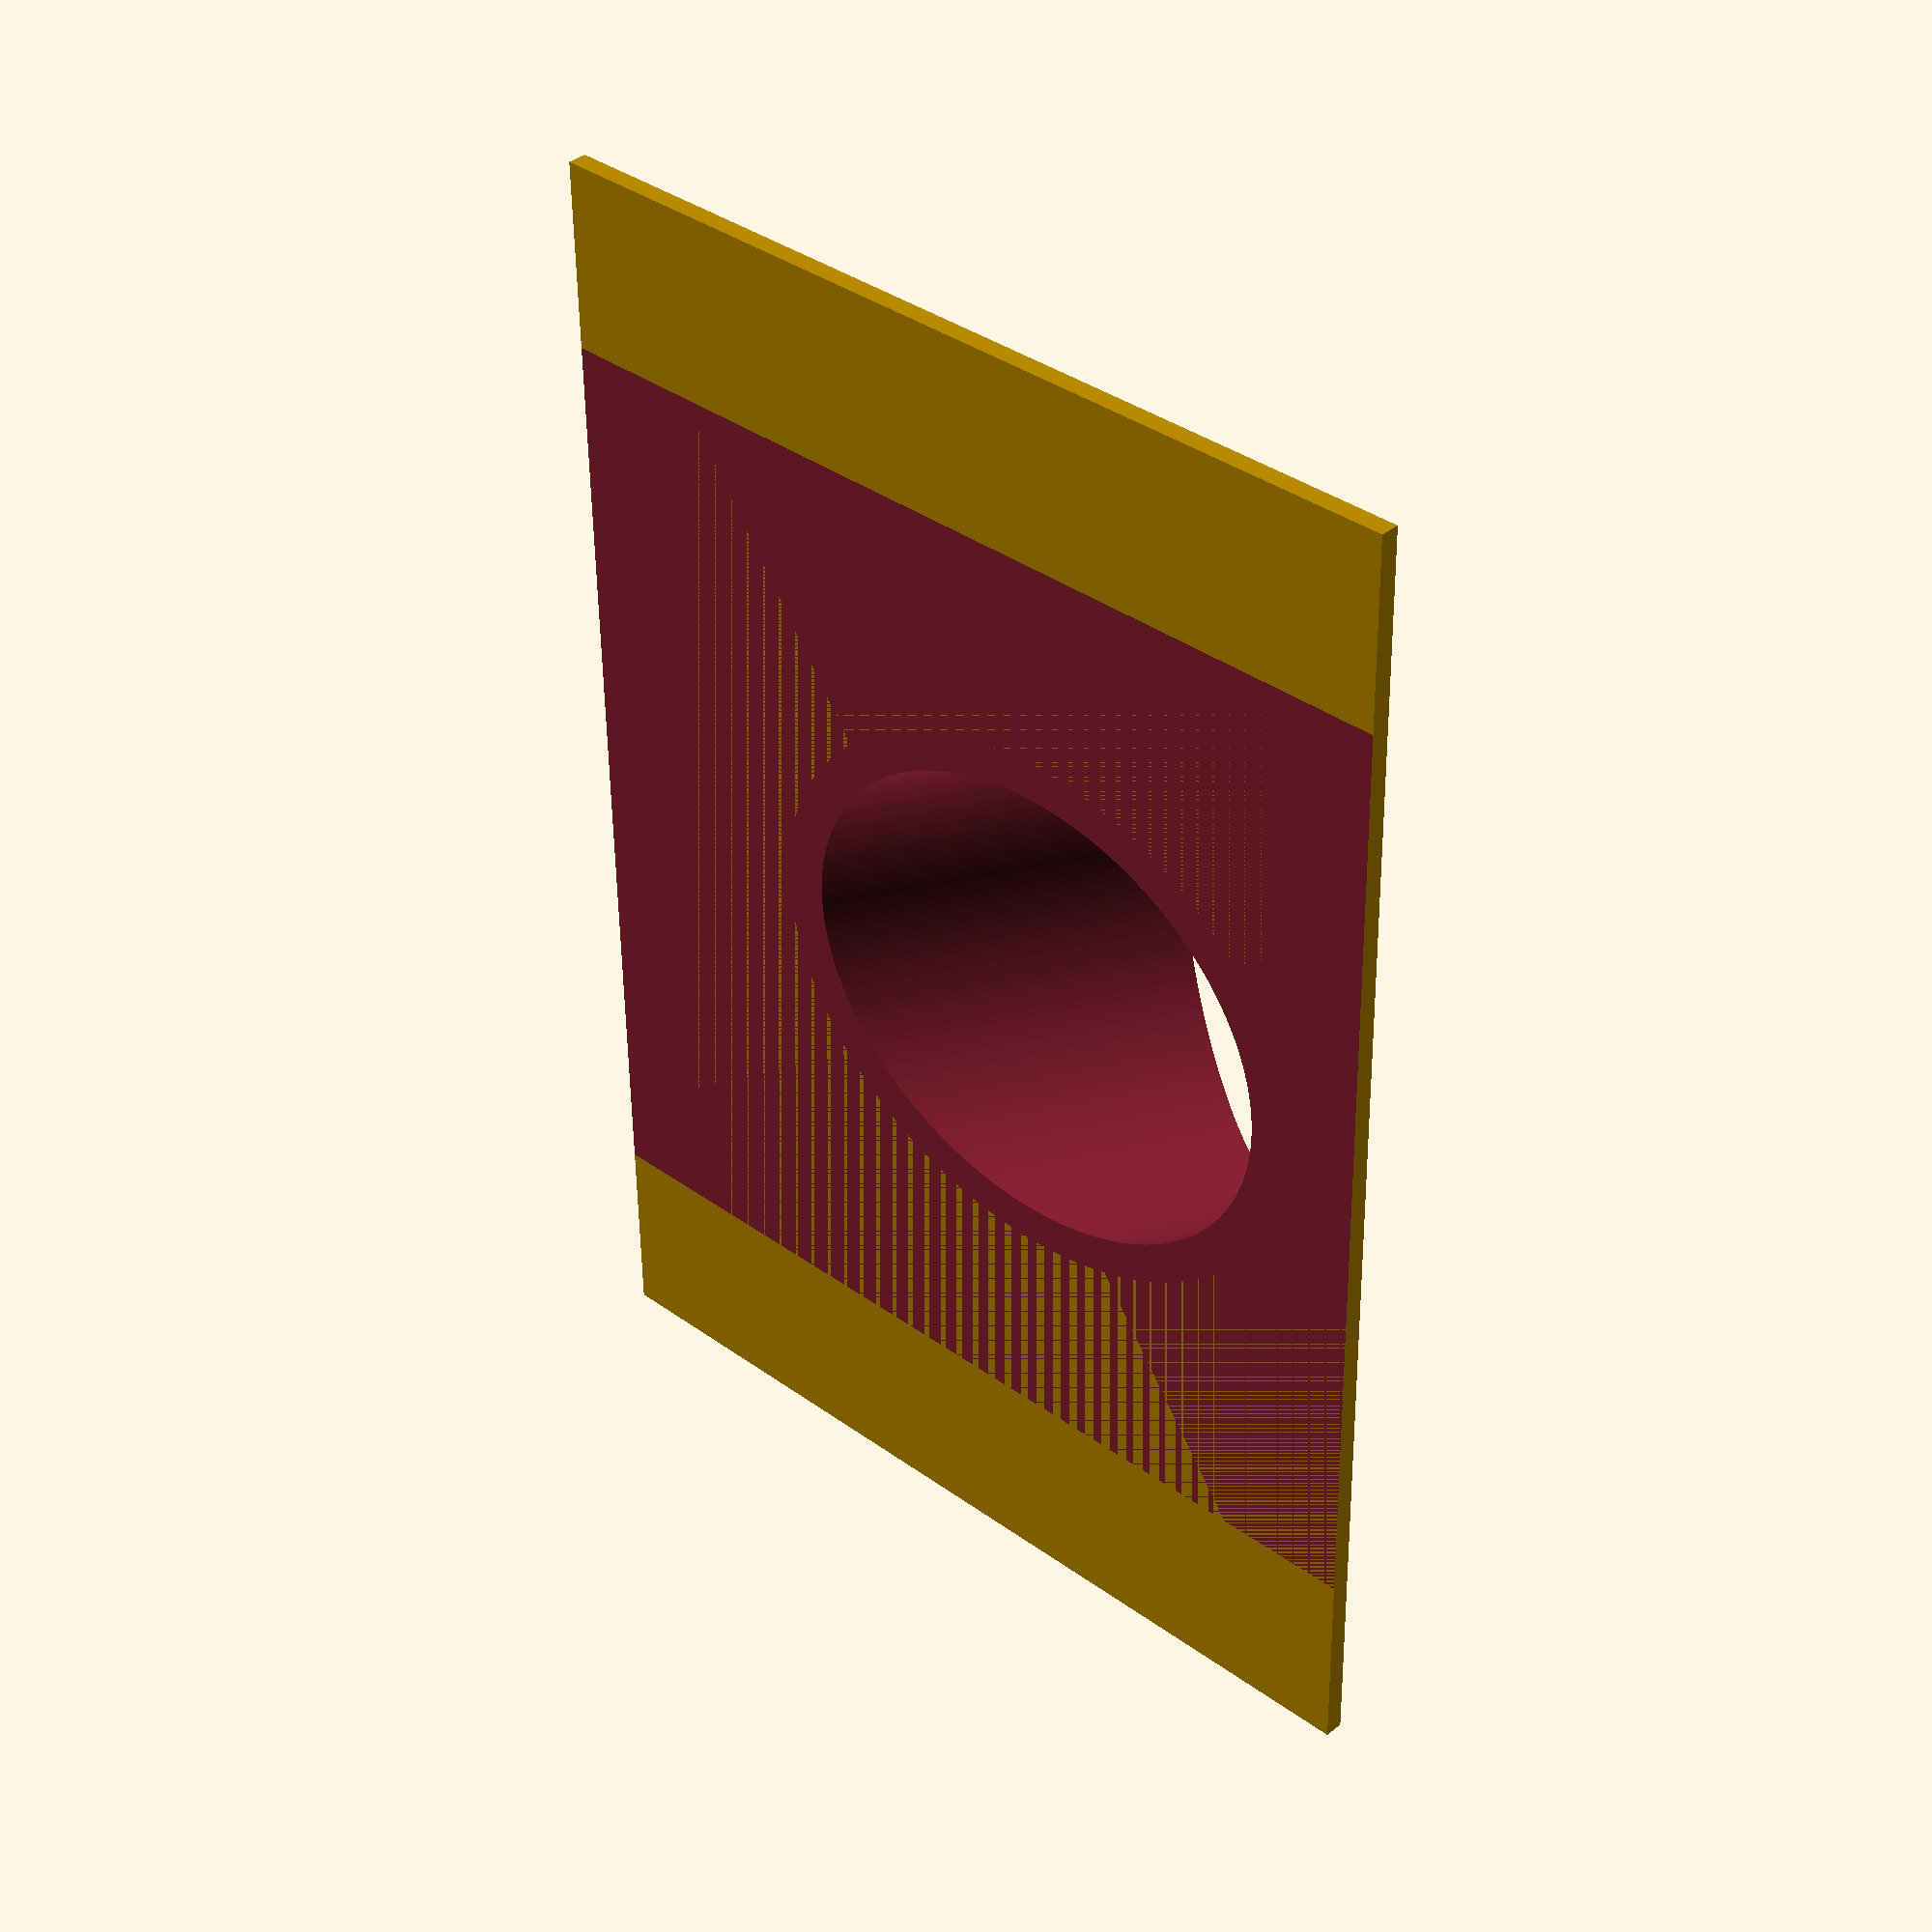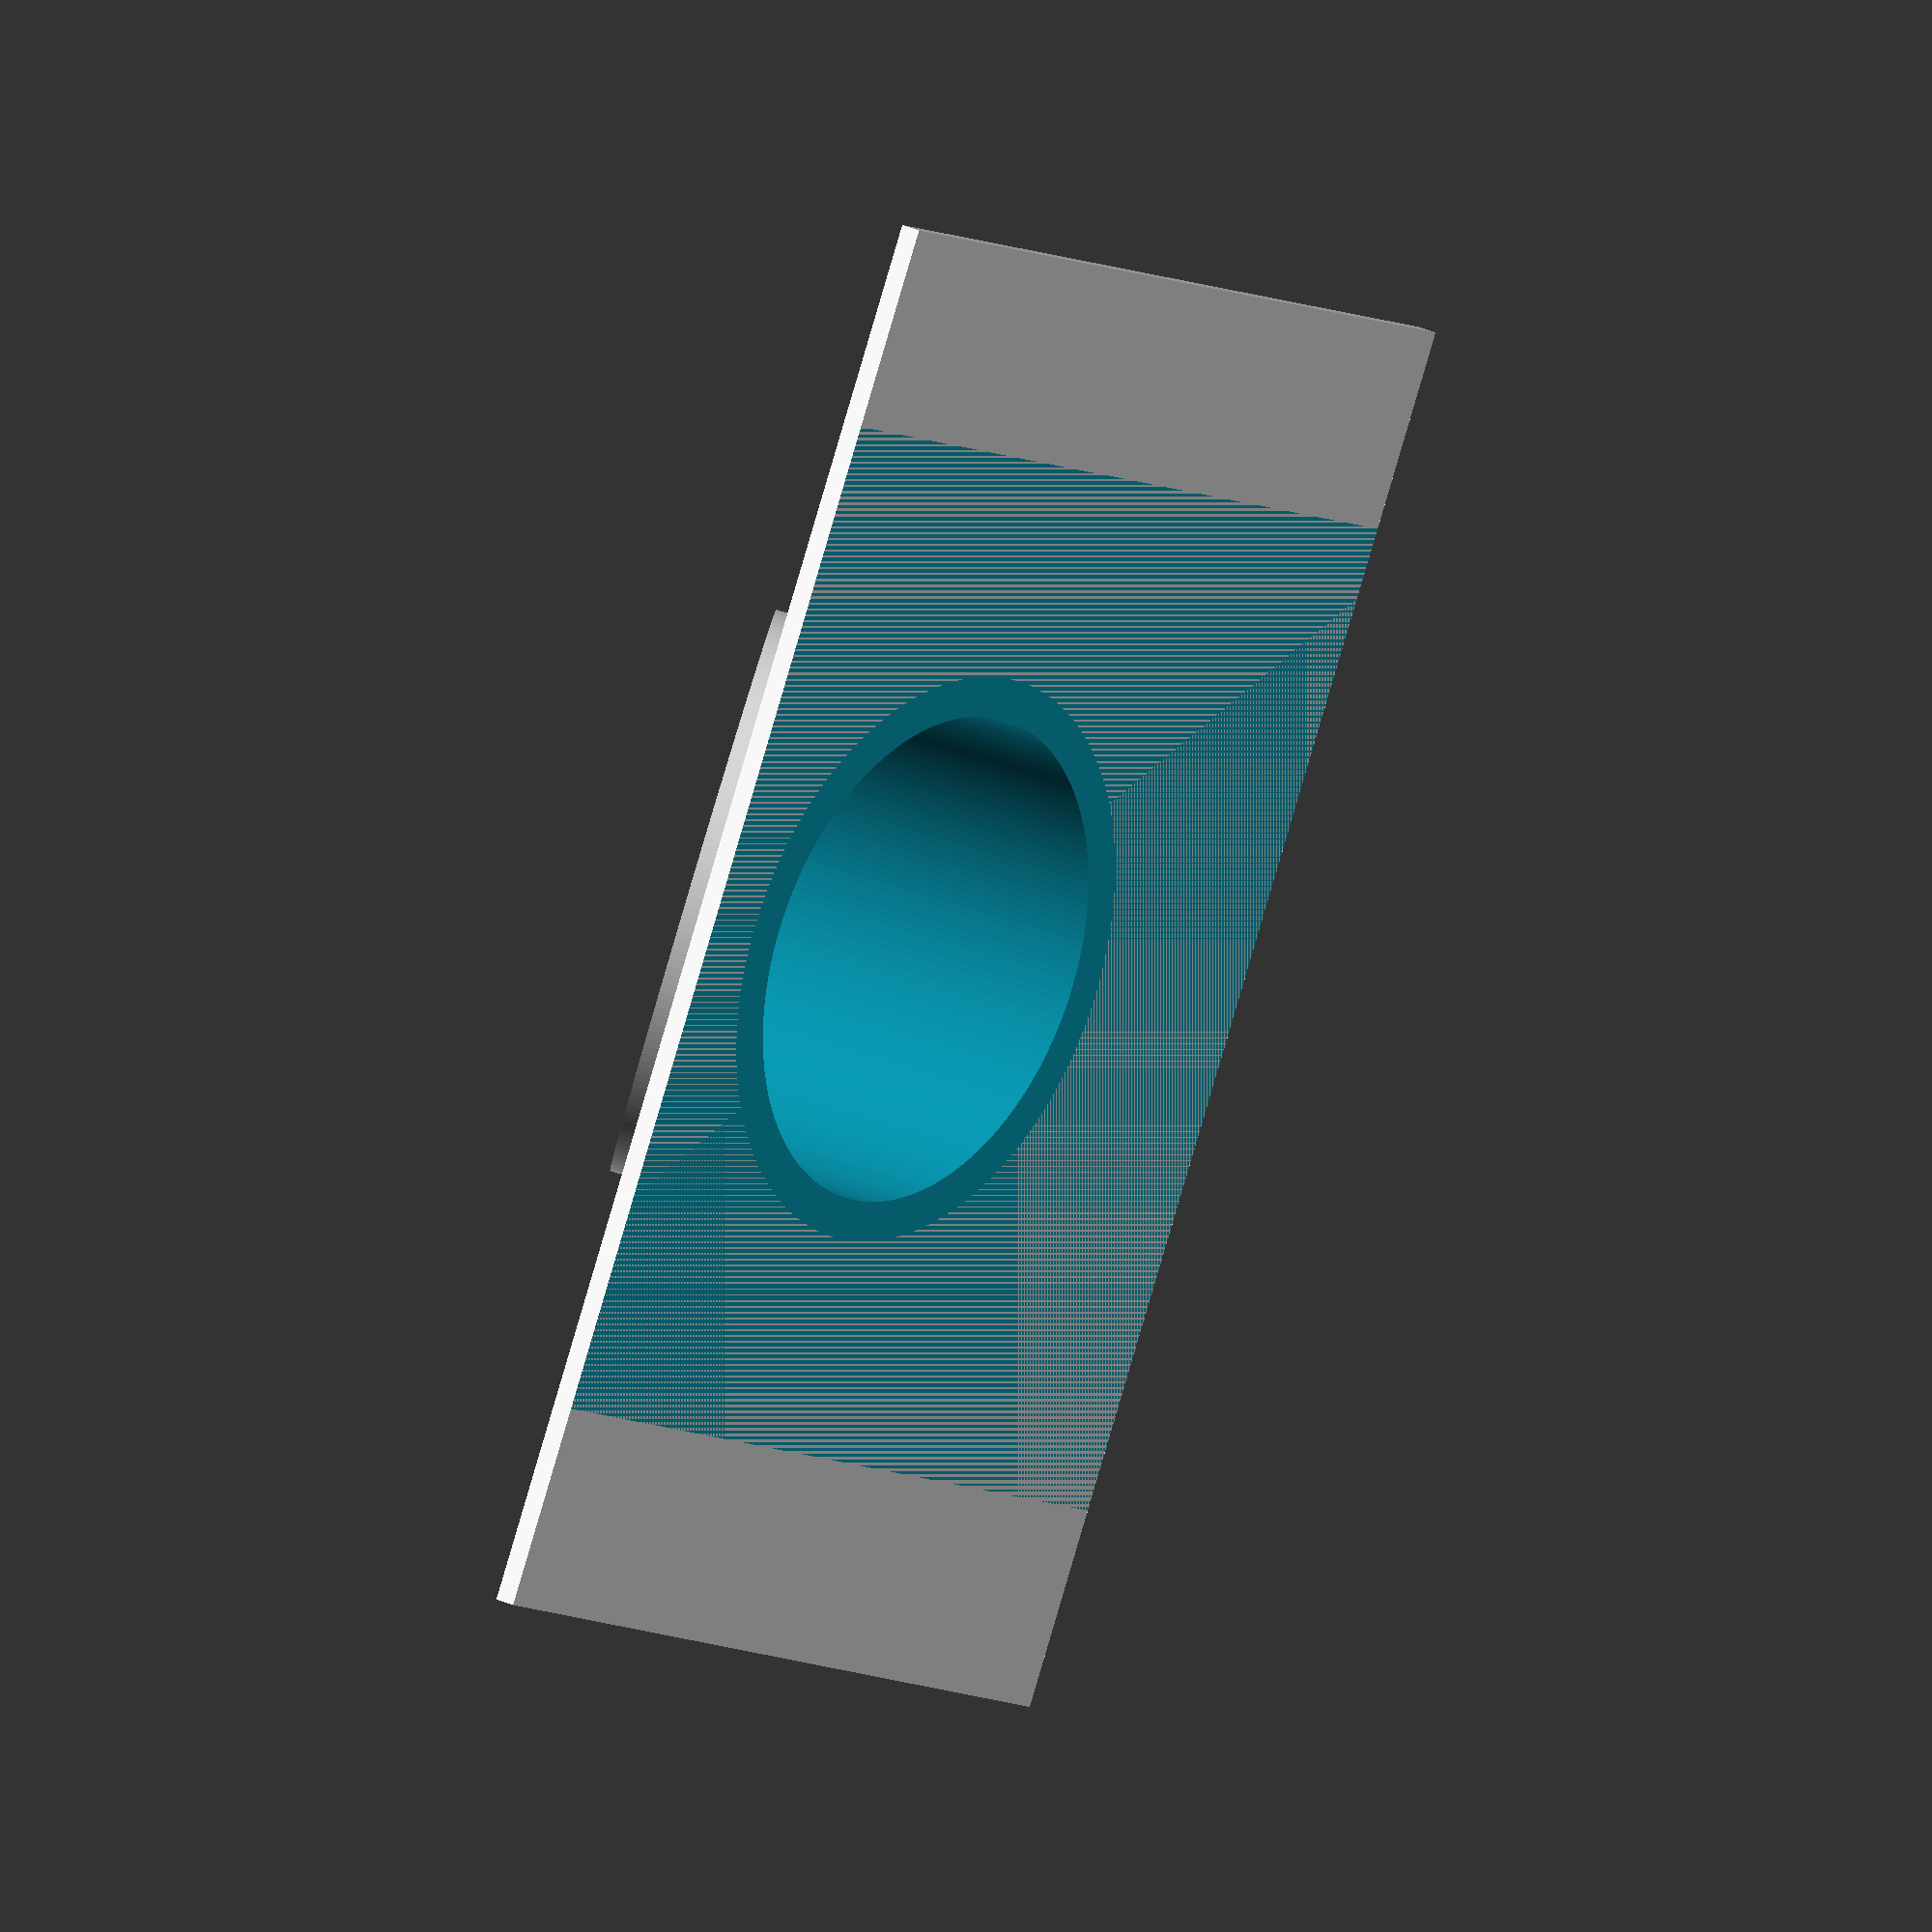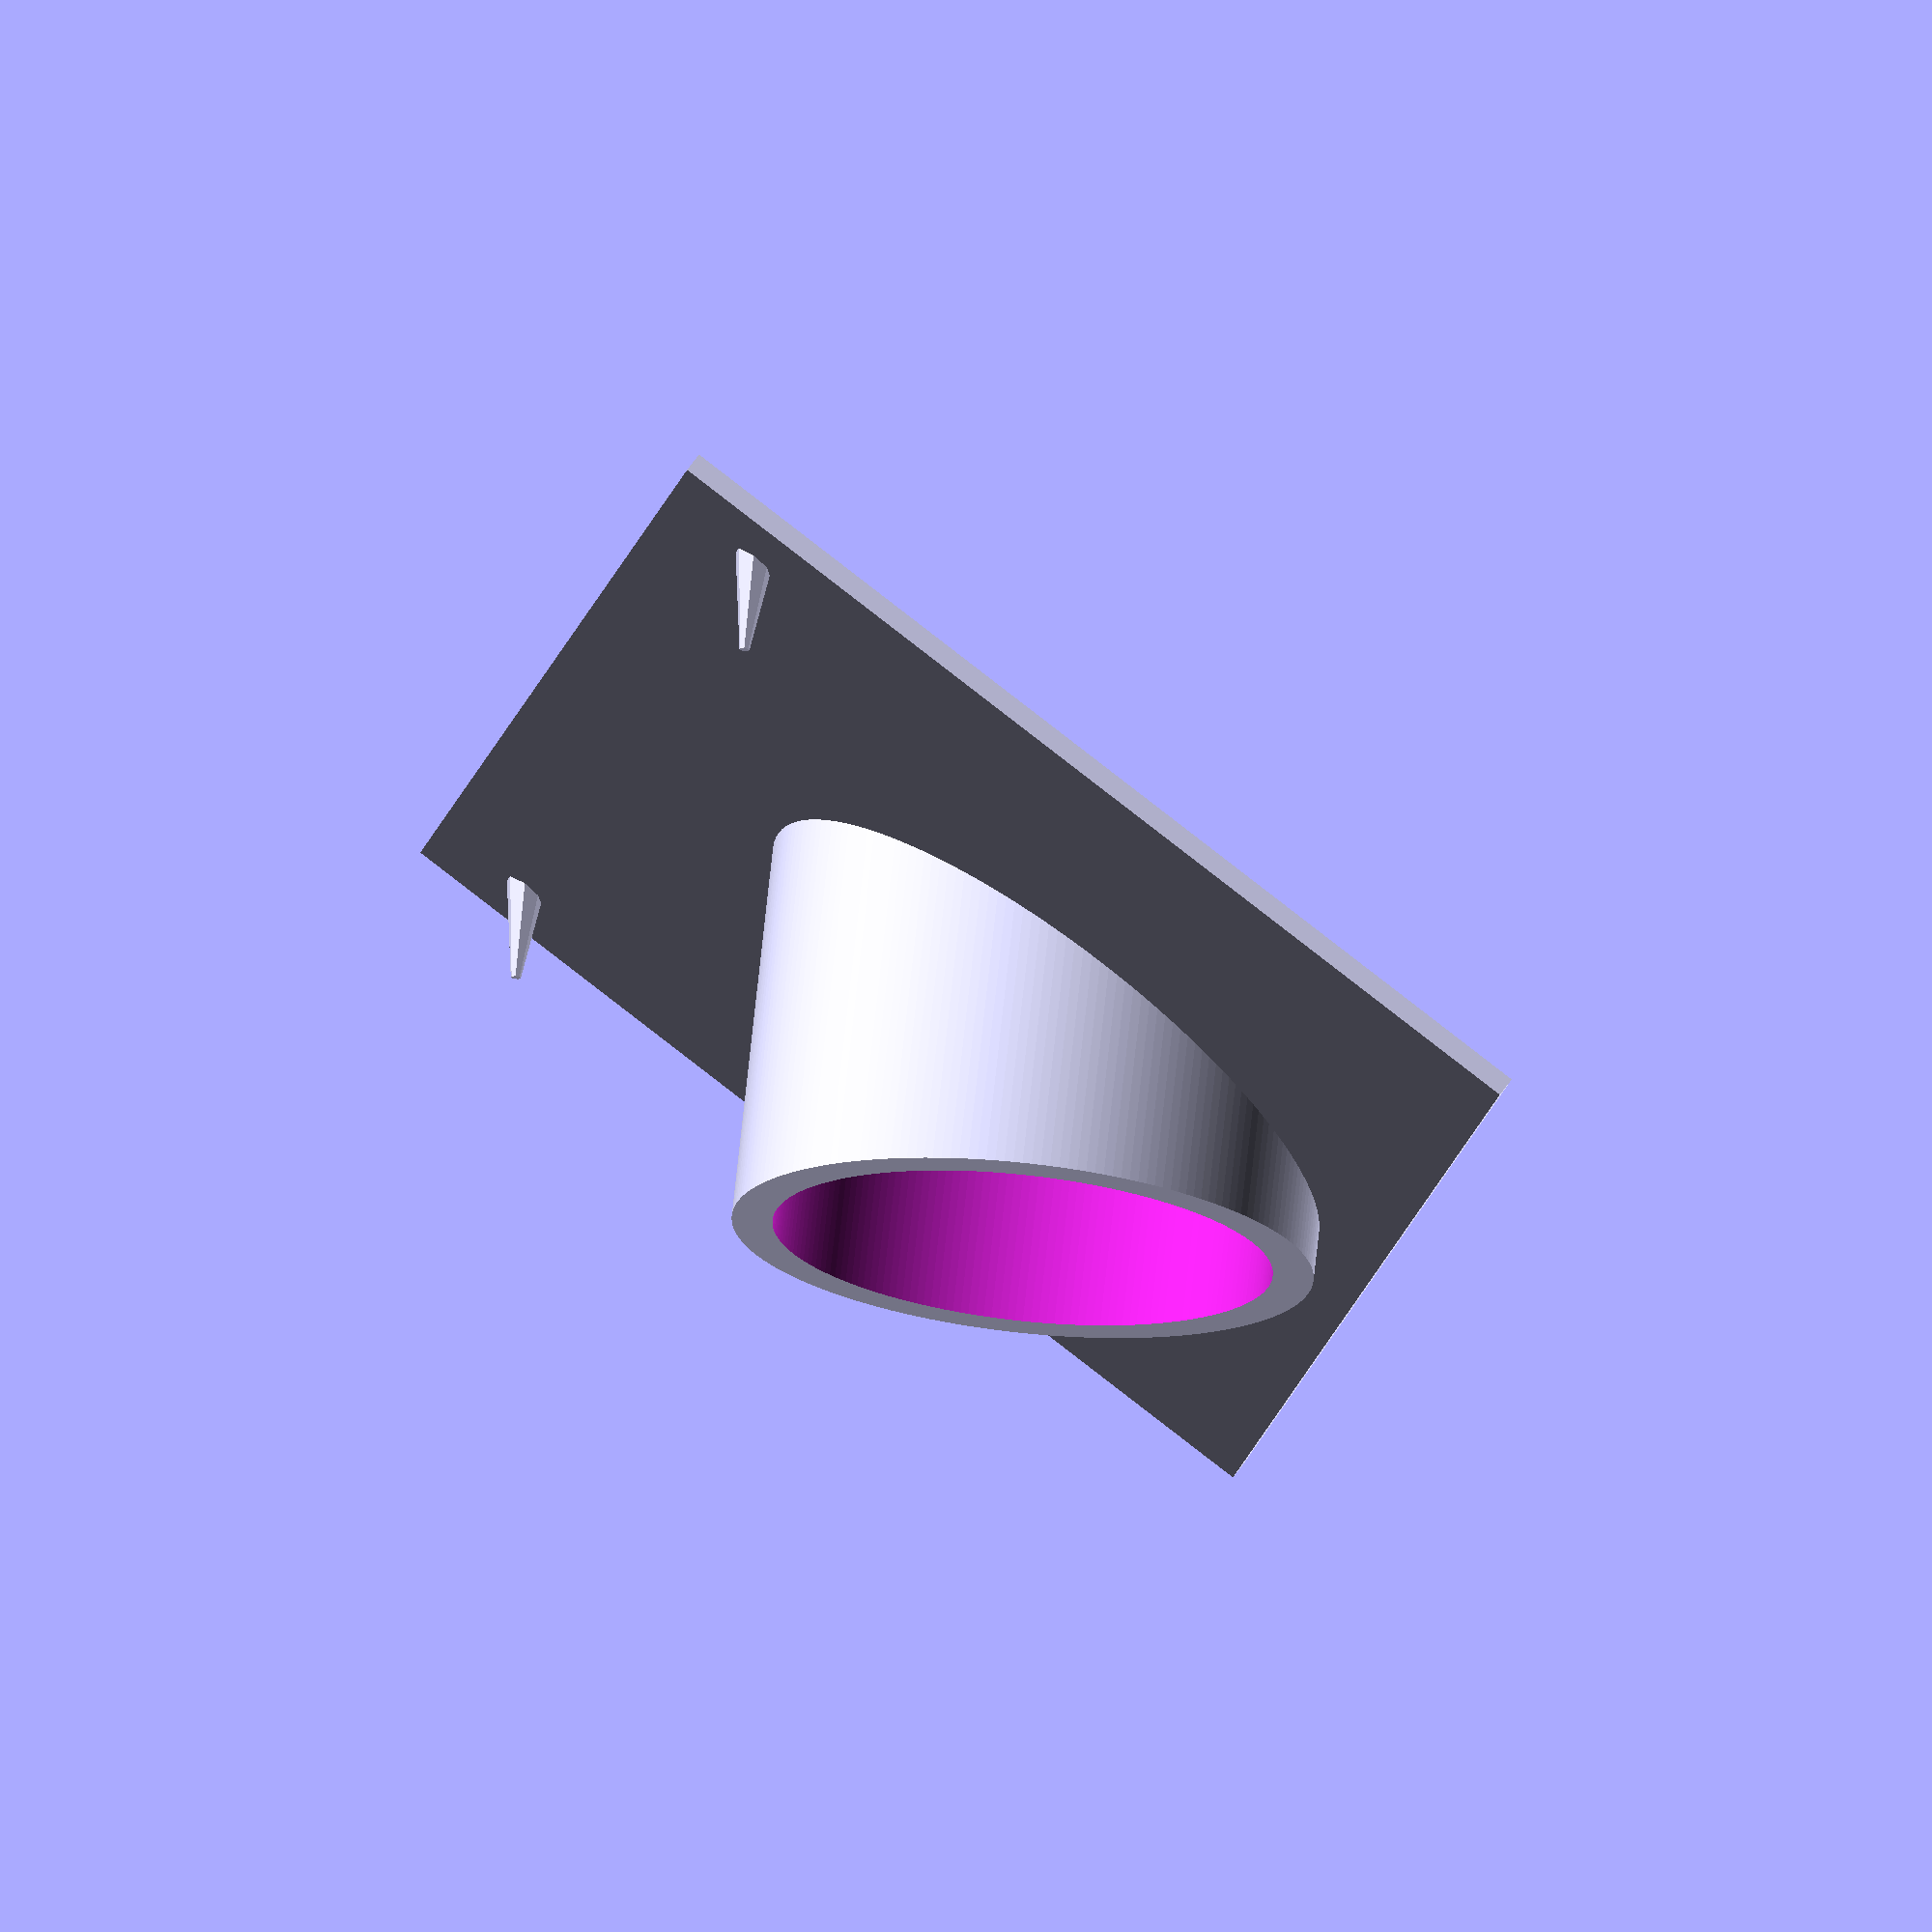
<openscad>
cam_dia = 49.1;
cam_angle = 30.0;
mount_height = 45;
width=140.0;
height=100.0;
thickness = 2;
fudge = 0.1;

difference()
{
	union()
	{
		translate([-10, 0, 0])
		cube([height,width,thickness], center=true);

		rotate([0,cam_angle,0])
		cylinder(h=mount_height, r=cam_dia/2 + 4, center=true, $fn=200);

		for(i=[width/2-10, -width/2+10])
		{
			translate([-50, i, 0])
			rotate([0, 30, 0])
				cylinder(h=10, r1=2, r2=.5);
		}

		
	}
	
	rotate([0,cam_angle,0])
	cylinder(h=mount_height + fudge*2, r=cam_dia/2, center=true, $fn=200);

	translate([0, 0, -mount_height/2 - thickness/2])
	cube([140, 100, mount_height], center=true);
}

</openscad>
<views>
elev=143.1 azim=0.9 roll=316.2 proj=p view=wireframe
elev=152.1 azim=150.7 roll=54.7 proj=o view=solid
elev=113.5 azim=193.2 roll=144.5 proj=o view=solid
</views>
